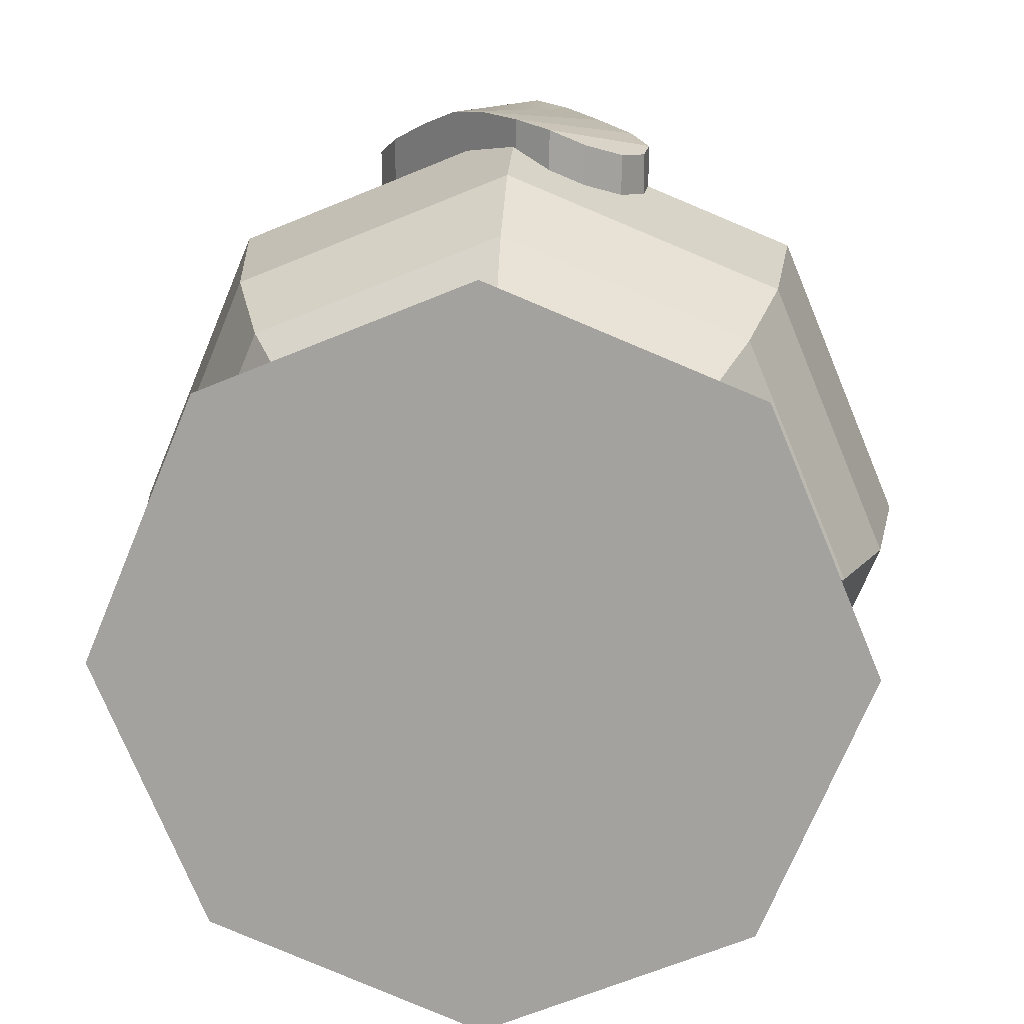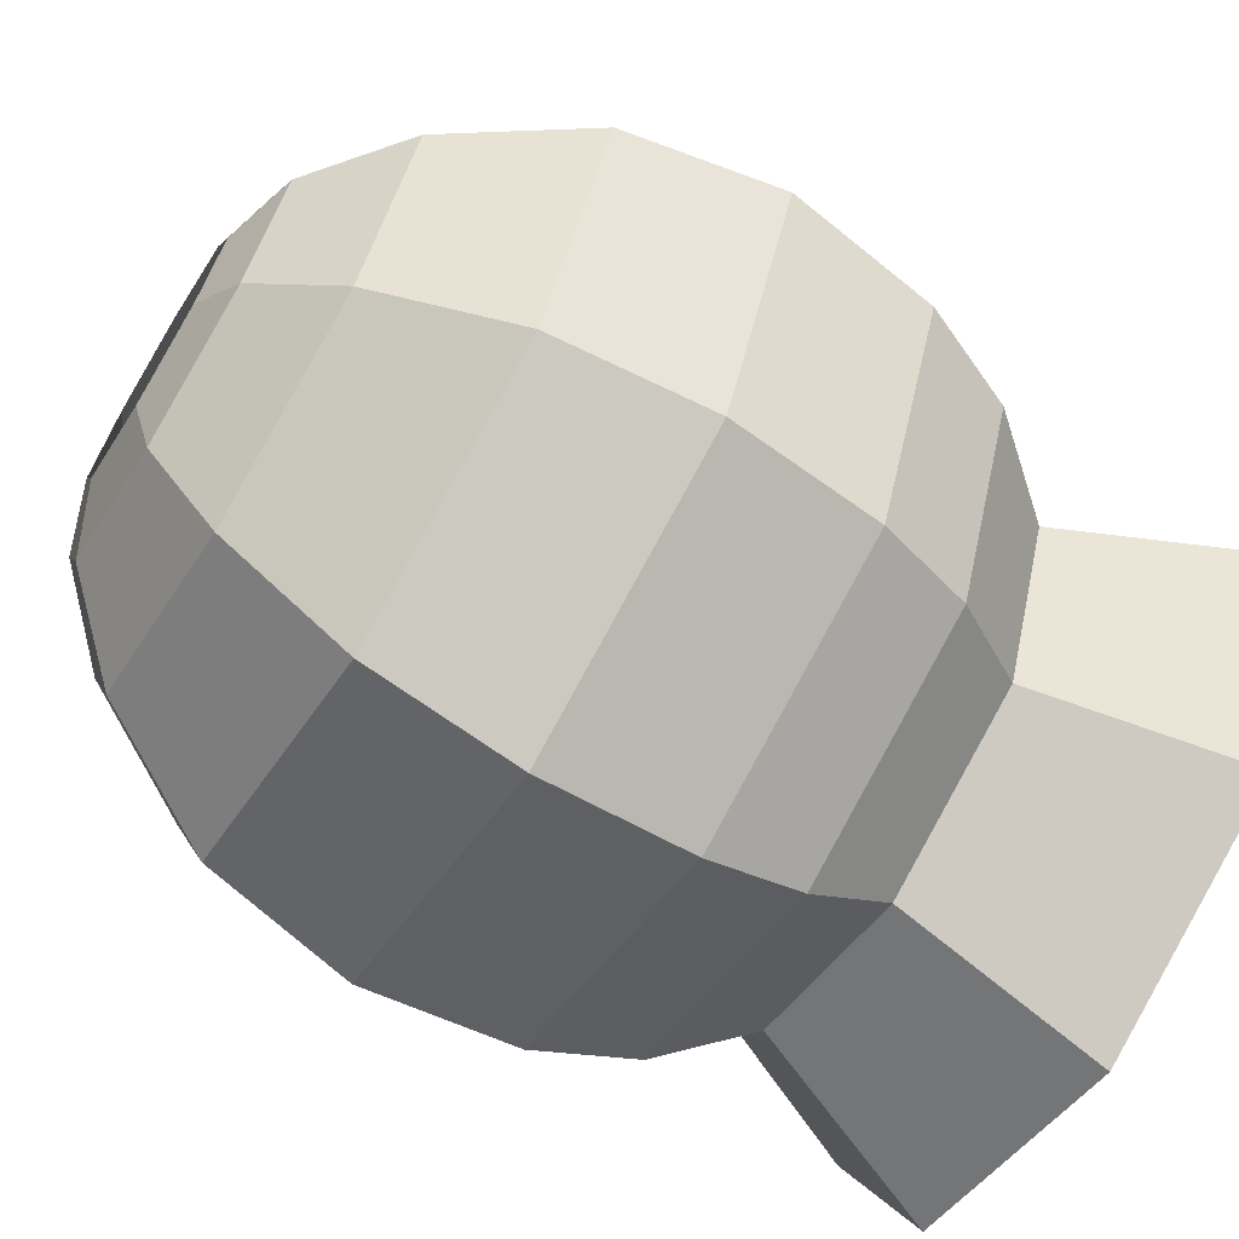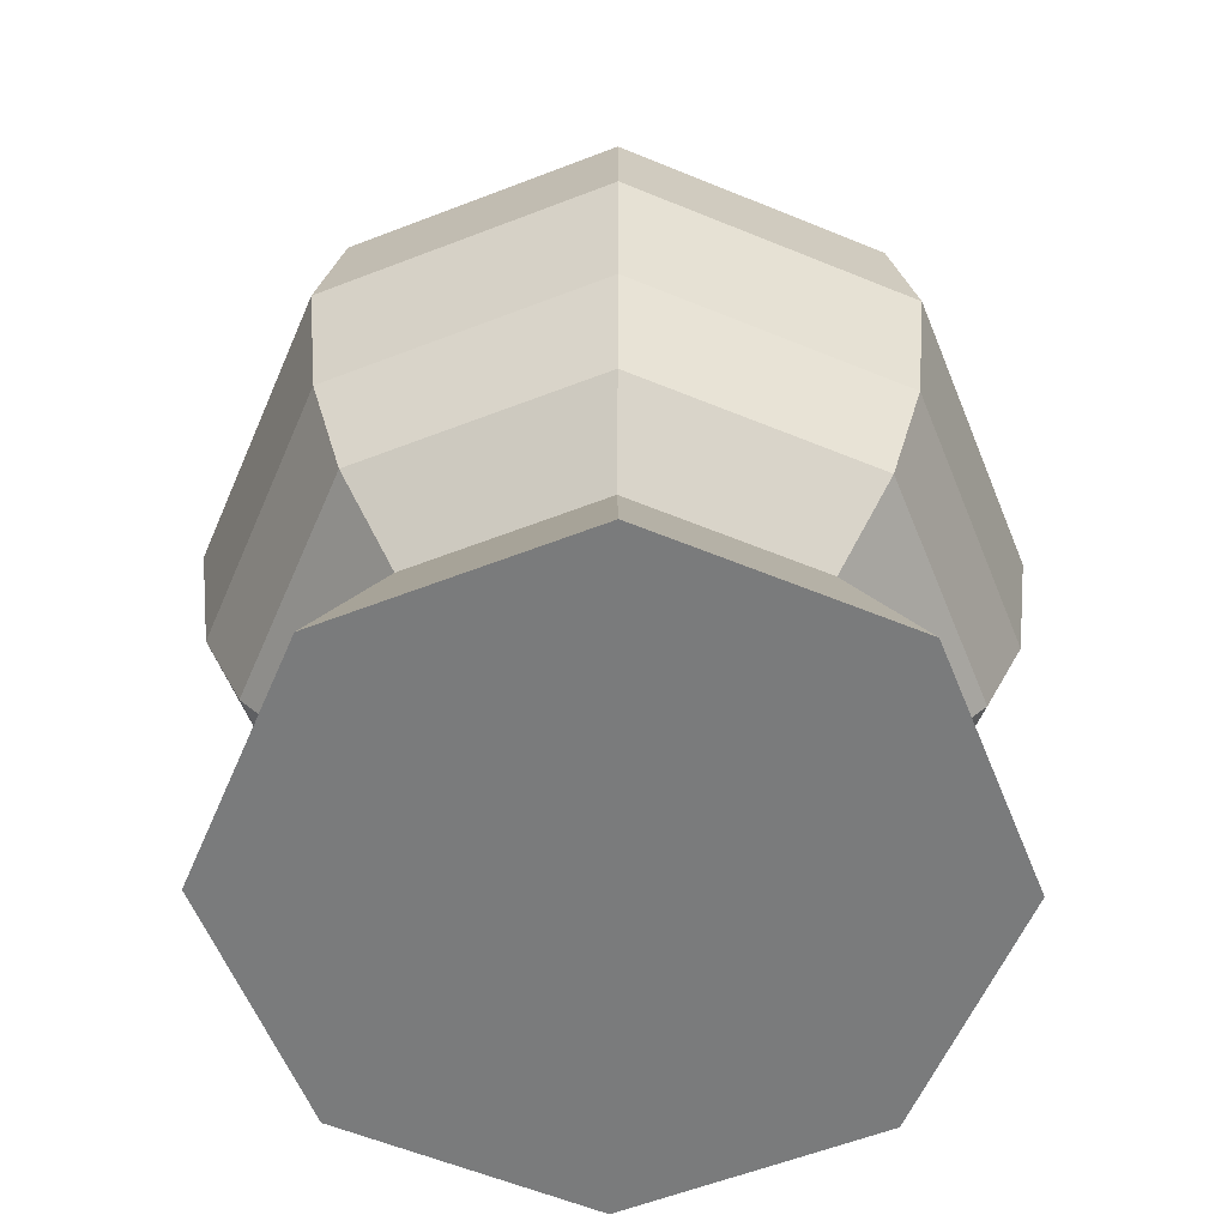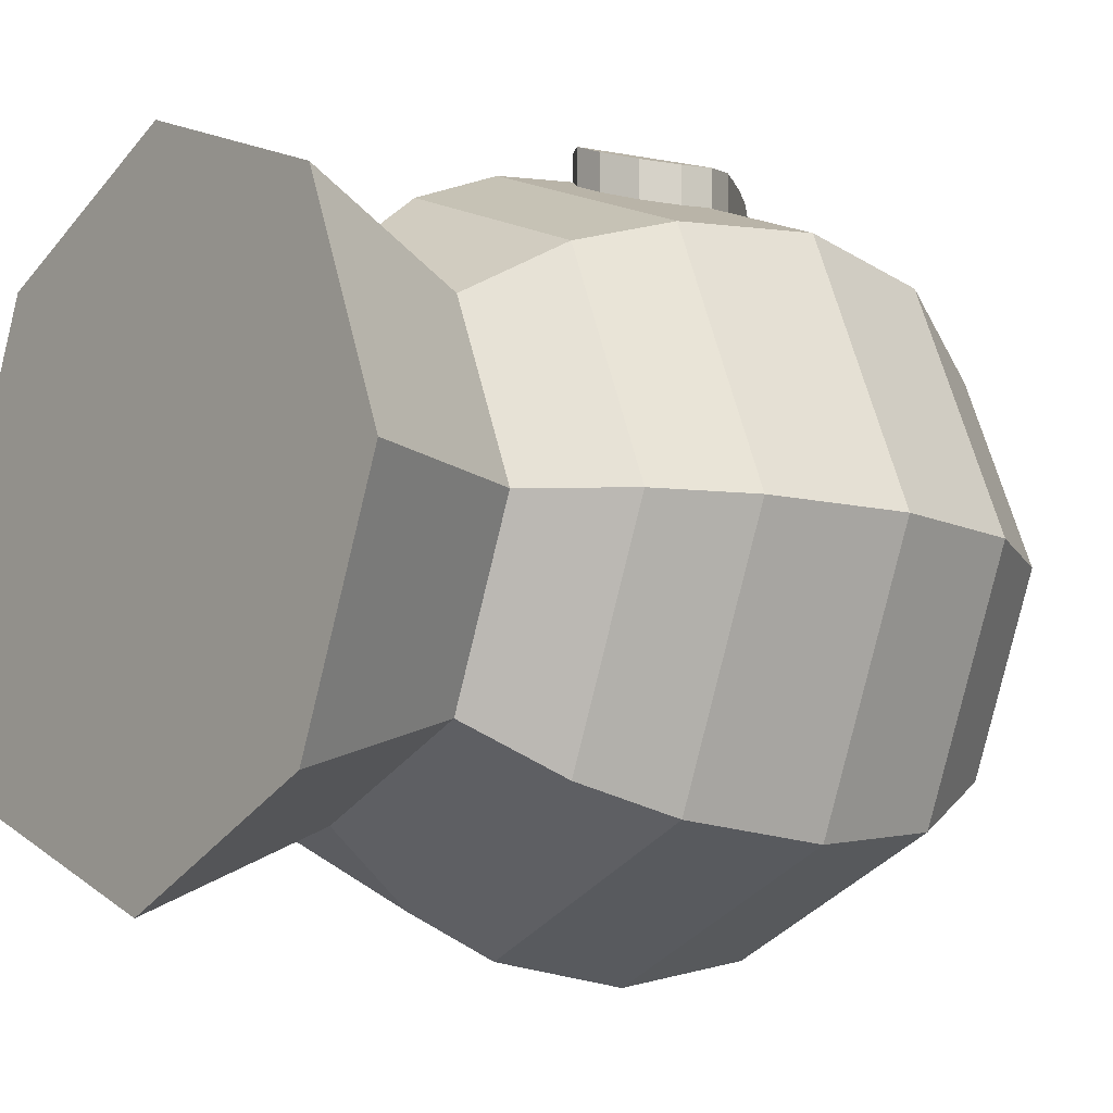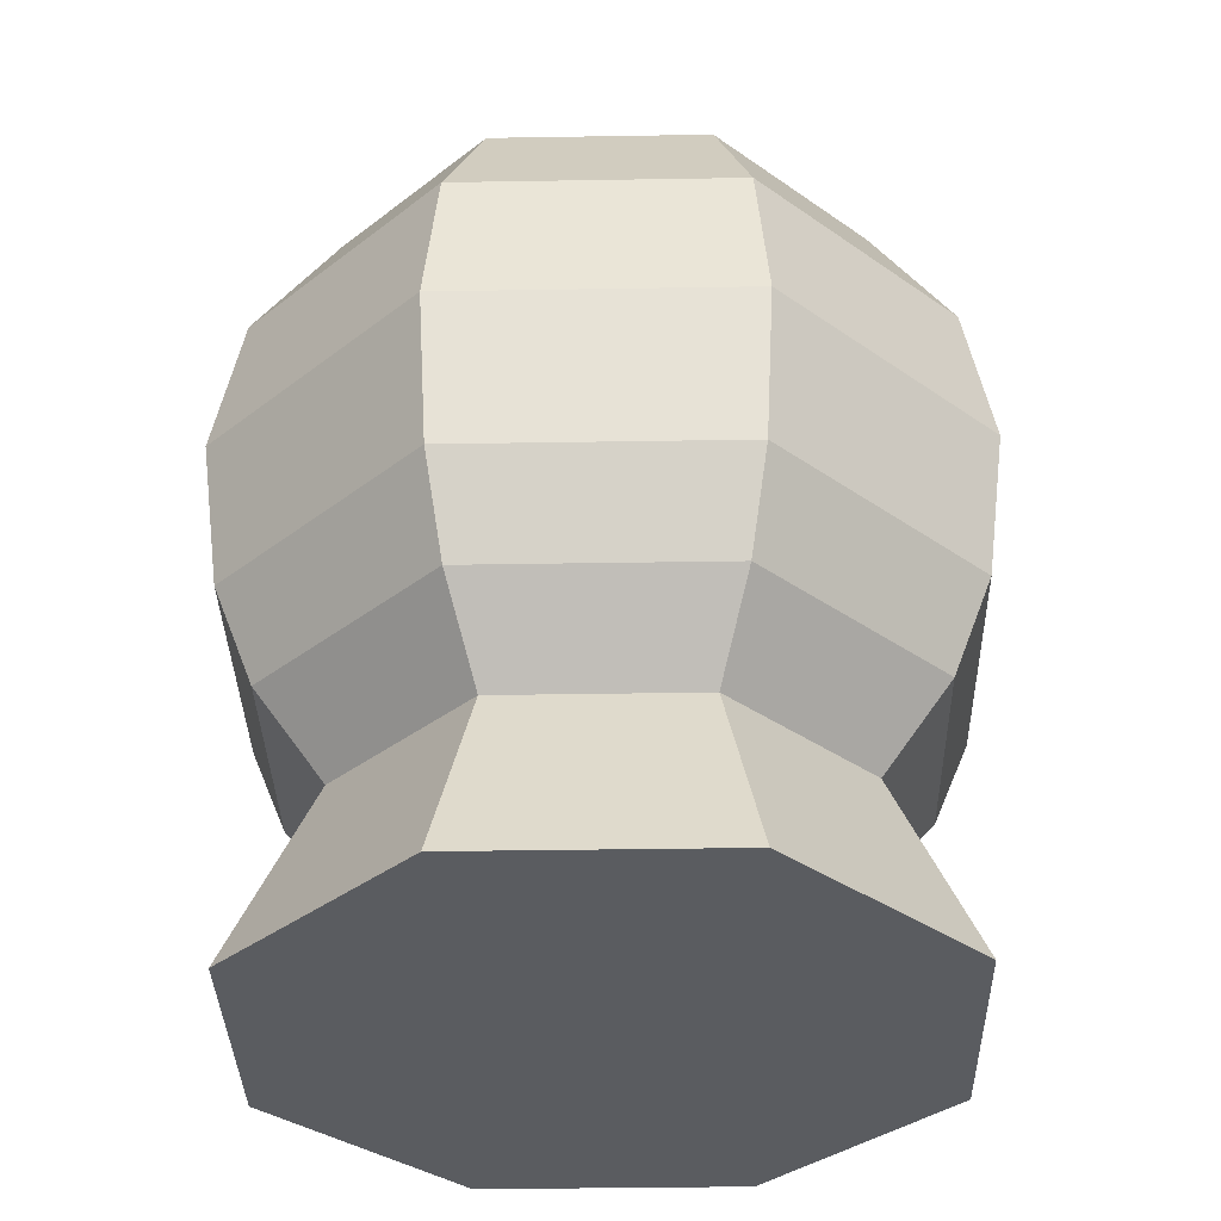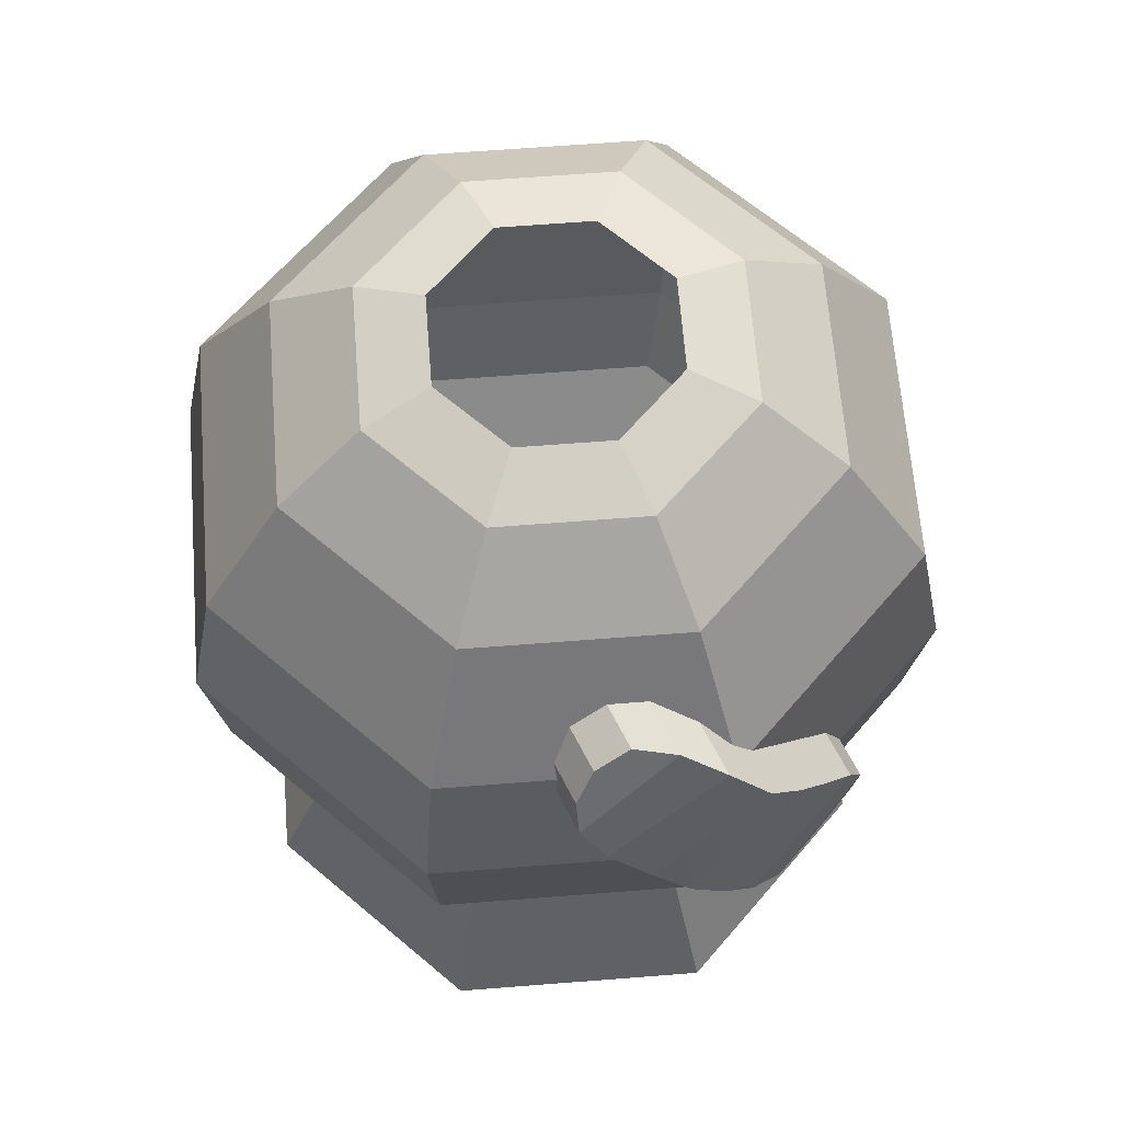
<metadata>
{"format":"obj","ext":"obj","renderer":"f3d","projection":"perspective","resolution":1024,"background":"white","views":[{"elev":16.8,"azim":3.6,"up":"+Z"},{"elev":-68.1,"azim":-121.6,"up":"+Z"},{"elev":-58.3,"azim":179.4,"up":"+Y"},{"elev":-10.7,"azim":51.8,"up":"+Z"},{"elev":-34.3,"azim":-156.2,"up":"+Y"},{"elev":64.5,"azim":-27.0,"up":"+Y"}]}
</metadata>
<code>
g default
v -1.714 16.61 3.825
v -1.053 17.2 3.754
v -1.714 16.61 3.06
v -1.053 17.2 3.06
v 0.8355 13.76 3.06
v 1.497 14.36 3.06
v 0.8355 13.76 4.494
v 1.497 14.36 4.299
v -1.462 17 3.726
v -1.462 17 3.06
v 1.245 13.97 3.06
v 1.245 13.97 4.353
v -0.7573 14.9 3.06
v 0.5401 16.07 3.06
v -0.7573 14.9 4.688
v 0.5401 16.07 4.578
v -1.544 15.78 3.06
v -0.2464 16.94 3.06
v -1.544 15.78 4.224
v -0.2464 16.94 4.369
v 0.02924 14.03 4.742
v 1.327 15.19 4.413
v 0.02924 14.03 3.06
v 1.327 15.19 3.06
v -1.76 16.21 3.06
v -0.646 17.21 3.06
v -1.76 16.21 3.993
v -0.646 17.21 4.035
v -1.151 15.34 4.478
v 0.1468 16.5 4.606
v -1.151 15.34 3.06
v 0.1468 16.5 3.06
v -0.364 14.46 3.06
v 0.9333 15.63 3.06
v -0.364 14.46 4.753
v 0.9333 15.63 4.502
v 0.4288 13.76 4.663
v 1.543 14.76 4.334
v 0.4288 13.76 3.06
v 1.543 14.76 3.06
v 0 10.9 -2.983
v 0 10.9 2.983
v 0 11.88 -3.81
v 0 11.88 3.81
v 0 12.98 -4.28
v 0 12.98 4.28
v 0 14.71 -4.506
v 0 14.71 4.506
v 0 16.43 -4.163
v 0 16.43 4.163
v 0 17.89 -3.186
v 0 17.89 3.186
v 0 18.71 -2.19
v 0 18.71 2.19
v 0 8.678 -3.998
v 0 8.678 3.998
v 0 8.678 0
v 0 18.95 -1.386
v 0 18.95 1.386
v 2.109 10.9 2.109
v 2.983 10.9 0
v 3.81 11.88 0
v 2.694 11.88 2.694
v 2.109 10.9 -2.109
v 2.694 11.88 -2.694
v 4.28 12.98 0
v 3.026 12.98 3.026
v 3.026 12.98 -3.026
v 4.506 14.71 0
v 3.186 14.71 3.186
v 3.186 14.71 -3.186
v 4.163 16.43 0
v 2.944 16.43 2.944
v 2.944 16.43 -2.944
v 3.186 17.89 0
v 2.253 17.89 2.253
v 2.253 17.89 -2.253
v 2.827 8.678 2.827
v 3.998 8.678 0
v 2.827 8.678 -2.827
v 2.19 18.71 0
v 1.549 18.71 -1.549
v 0.9803 18.95 -0.9803
v 1.386 18.95 0
v 1.549 18.71 1.549
v 0.9803 18.95 0.9803
v -2.109 10.9 2.109
v -2.694 11.88 2.694
v -3.81 11.88 0
v -2.983 10.9 0
v -2.694 11.88 -2.694
v -2.109 10.9 -2.109
v -3.026 12.98 3.026
v -4.28 12.98 0
v -3.026 12.98 -3.026
v -3.186 14.71 3.186
v -4.506 14.71 0
v -3.186 14.71 -3.186
v -2.944 16.43 2.944
v -4.163 16.43 0
v -2.944 16.43 -2.944
v -2.253 17.89 2.253
v -3.186 17.89 0
v -2.253 17.89 -2.253
v -2.827 8.678 2.827
v -3.998 8.678 0
v -2.827 8.678 -2.827
v -2.19 18.71 0
v -1.549 18.71 -1.549
v -1.386 18.95 0
v -0.9803 18.95 -0.9803
v -1.549 18.71 1.549
v -0.9803 18.95 0.9803
g torso
f 29 15 30
f 30 15 16
f 16 36 14
f 14 36 34
f 15 29 13
f 13 29 31
f 18 20 32
f 32 20 30
f 35 21 36
f 36 21 22
f 23 21 33
f 33 21 35
f 19 29 20
f 20 29 30
f 29 19 31
f 31 19 17
f 30 16 32
f 32 16 14
f 36 22 34
f 34 22 24
f 15 35 16
f 16 35 36
f 35 15 33
f 33 15 13
f 1 9 3
f 3 9 10
f 4 2 26
f 26 2 28
f 27 28 1
f 1 28 9
f 28 2 9
f 27 19 28
f 28 19 20
f 25 17 27
f 27 17 19
f 26 28 18
f 18 28 20
f 3 25 1
f 1 25 27
f 10 9 4
f 4 9 2
f 7 5 12
f 12 5 11
f 37 7 38
f 38 7 8
f 7 12 8
f 5 7 39
f 39 7 37
f 40 24 38
f 38 24 22
f 38 22 37
f 37 22 21
f 39 37 23
f 23 37 21
f 6 40 8
f 8 40 38
f 12 11 8
f 8 11 6
f 60 61 63
f 63 61 62
f 61 64 62
f 62 64 65
f 64 41 65
f 65 41 43
f 42 60 44
f 44 60 63
f 63 62 67
f 67 62 66
f 62 65 66
f 66 65 68
f 65 43 68
f 68 43 45
f 44 63 46
f 46 63 67
f 67 66 70
f 70 66 69
f 66 68 69
f 69 68 71
f 68 45 71
f 71 45 47
f 46 67 48
f 48 67 70
f 70 69 73
f 73 69 72
f 69 71 72
f 72 71 74
f 71 47 74
f 74 47 49
f 48 70 50
f 50 70 73
f 73 72 76
f 76 72 75
f 72 74 75
f 75 74 77
f 74 49 77
f 77 49 51
f 50 73 52
f 52 73 76
f 78 79 60
f 60 79 61
f 79 80 61
f 61 80 64
f 80 55 64
f 64 55 41
f 56 78 42
f 42 78 60
f 79 78 57
f 80 79 57
f 55 80 57
f 78 56 57
f 81 75 82
f 82 75 77
f 82 77 53
f 53 77 51
f 82 83 81
f 81 83 84
f 53 58 82
f 82 58 83
f 85 76 81
f 81 76 75
f 54 52 85
f 85 52 76
f 86 85 84
f 84 85 81
f 86 59 85
f 85 59 54
f 87 88 90
f 90 88 89
f 90 89 92
f 92 89 91
f 92 91 41
f 41 91 43
f 42 44 87
f 87 44 88
f 88 93 89
f 89 93 94
f 89 94 91
f 91 94 95
f 91 95 43
f 43 95 45
f 44 46 88
f 88 46 93
f 93 96 94
f 94 96 97
f 94 97 95
f 95 97 98
f 95 98 45
f 45 98 47
f 46 48 93
f 93 48 96
f 96 99 97
f 97 99 100
f 97 100 98
f 98 100 101
f 98 101 47
f 47 101 49
f 48 50 96
f 96 50 99
f 99 102 100
f 100 102 103
f 100 103 101
f 101 103 104
f 101 104 49
f 49 104 51
f 50 52 99
f 99 52 102
f 105 87 106
f 106 87 90
f 106 90 107
f 107 90 92
f 107 92 55
f 55 92 41
f 56 42 105
f 105 42 87
f 106 57 105
f 107 57 106
f 55 57 107
f 105 57 56
f 108 109 103
f 103 109 104
f 109 53 104
f 104 53 51
f 109 108 111
f 111 108 110
f 53 109 58
f 58 109 111
f 112 108 102
f 102 108 103
f 54 112 52
f 52 112 102
f 113 110 112
f 112 110 108
f 113 112 59
f 59 112 54

</code>
